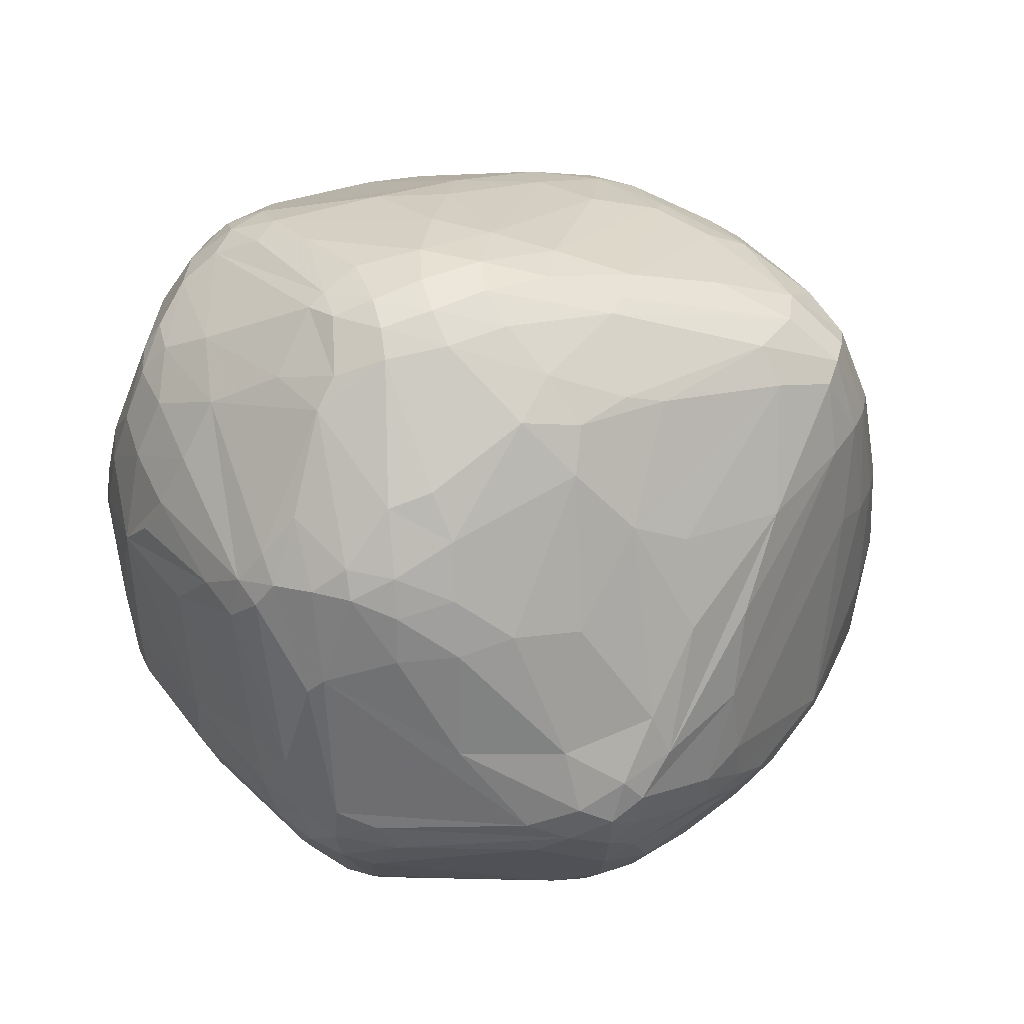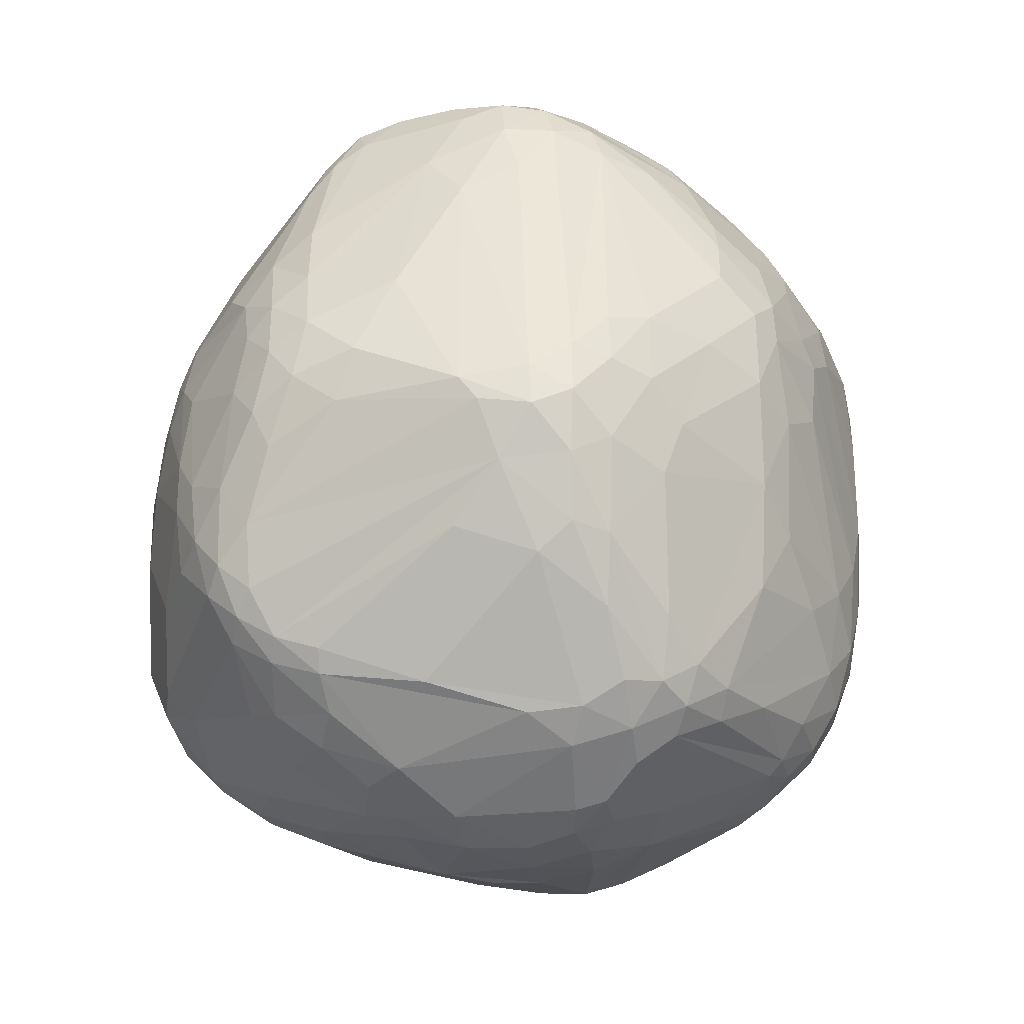
<metadata>
{"format":"obj","ext":"obj","renderer":"f3d","projection":"perspective","resolution":1024,"background":"white","views":[{"elev":-39.2,"azim":-20.0,"up":"+Z"},{"elev":43.6,"azim":-85.6,"up":"+Z"}]}
</metadata>
<code>
v 99.96 75.62 132.8
v 99.61 81.62 125.2
v 99.85 89.48 124.3
v 100 75.68 128.2
v 99.65 90.49 130.5
v 100.6 97.89 128.6
v 101.2 97.71 124.1
v 100.9 71.88 133.7
v 101.5 101.5 133
v 101.6 81.12 118.9
v 101.8 76.41 142.6
v 101.2 97.65 137.1
v 102.4 73.71 121.9
v 101.7 102.2 127.2
v 102.7 68.38 139
v 103.2 81.94 146.7
v 103.6 107.5 137.5
v 103.7 69.13 144.3
v 106.2 107.5 148.2
v 104.3 106.3 143.2
v 104.6 86.52 111.4
v 101.8 70.85 128.9
v 105.2 80.44 111.3
v 105.4 111.6 131.2
v 106.1 70.46 150.2
v 103.9 75.24 147.7
v 107.9 107.8 150.9
v 106.2 113.4 139.9
v 106.3 73.25 113.1
v 106.7 108.8 117.3
v 103.4 92.74 114.1
v 105.8 64.74 126.6
v 105 94.45 149.1
v 107.3 62.69 144.9
v 107.9 113.7 147.8
v 108.1 117 137.6
v 112.1 80.36 100
v 105.8 63.79 141
v 109.3 113.3 150.9
v 109.5 109.3 111.2
v 107.8 115.7 122.4
v 110 58.28 139.4
v 110.4 88.83 103.3
v 107.4 65.78 149.1
v 111.1 61.51 148.5
v 111.1 117.9 114.6
v 111.1 72.92 157.6
v 116.6 91.88 164.4
v 111 119 147.5
v 111.7 118.3 151.5
v 107.7 66.14 117.3
v 114.2 124.5 117.4
v 113.2 65.44 154.5
v 113.9 57.02 115.7
v 114.3 125.9 129.1
v 114.9 74.48 96.89
v 112.3 116.7 111.2
v 115.4 52.82 136.5
v 115.3 122.5 151.2
v 114.5 123.3 114.6
v 116.6 69.36 97.64
v 115.8 51.07 122.9
v 117.4 104.6 98.06
v 118.5 54.2 109.3
v 113.6 116.8 154.8
v 116.8 121.2 155.3
v 114.4 81.52 163.1
v 118.7 130.3 129
v 117.2 77.56 165.8
v 117.2 49.51 124.5
v 119.7 113.3 99.41
v 118.8 63.56 99.69
v 112 57.7 143.3
v 118.3 48.55 119.9
v 123.5 115.6 97.45
v 117.2 73.04 164
v 119.5 50.94 112.4
v 118.7 128.7 116.5
v 115.6 80.08 95.55
v 123.2 95.91 89.48
v 119.1 130.9 123.7
v 117.5 74.91 93.9
v 119.7 117.6 159.8
v 118.7 126.6 113.4
v 120.4 47.19 128
v 118.6 70.75 94.25
v 121.3 127.1 148.8
v 121.5 124.9 154.4
v 122 86.82 170.7
v 122.3 45.19 121
v 122.8 130.1 140.6
v 123.1 78.25 171.6
v 123.6 45.32 116.7
v 124.6 130 112.2
v 126.3 80.88 86.88
v 124.6 46.64 113
v 124.8 53.77 148.6
v 122.7 67.95 92.32
v 125.2 121.8 160.2
v 130.5 108 85.83
v 125.7 63.5 93.33
v 127.2 120.4 98.86
v 126 132.6 117.3
v 126.9 73.52 170.9
v 126.4 134.4 124
v 126.9 103.2 87.25
v 127 83.27 175.6
v 127.2 66.05 90.78
v 127.2 115.7 166
v 127 66.87 165.2
v 127.5 94.82 85.17
v 127.6 42.3 123.6
v 127.6 89.85 175.2
v 128.7 56.47 98.27
v 127.7 43.72 130.2
v 128.7 128.7 152.3
v 129.1 42.28 118.8
v 127.6 78.07 86.92
v 129.8 78.5 175.7
v 130.1 46.65 139.3
v 130.2 92.4 176.2
v 130.2 107.5 171.4
v 130.4 127 104.4
v 134.8 111.4 84.79
v 131.4 61.93 92.21
v 131.5 101 82.74
v 131.5 43.25 114.5
v 132 118.3 167.1
v 129.2 126.4 156.5
v 137 121.6 165.7
v 133.1 65.85 89.33
v 133.3 130.3 108
v 133.4 50.44 148.9
v 133.5 134.4 137.4
v 133.3 53.48 99.83
v 134.5 113.4 171.4
v 134.6 40.61 127.5
v 135.2 40.23 122.3
v 135.7 54.14 156
v 137.9 116.2 86.89
v 134.9 71.21 86.91
v 136 135 118.8
v 136.2 74.15 175.4
v 133.9 64.99 167.1
v 136.4 105.9 174.8
v 140.3 132 110
v 136.7 101.8 80.23
v 136.7 69.03 172
v 137.1 56.88 95.72
v 134.5 106.4 82.07
v 135.3 97.16 80.78
v 138.4 40.91 117.9
v 143.2 128.5 158.4
v 139.3 62.24 91.03
v 139.4 117.1 170.9
v 137.3 136.4 124.8
v 142.9 117.6 85.54
v 140.4 134.1 144.3
v 140.7 96.9 79.45
v 136.9 42.92 135.6
v 144.4 120.8 168.6
v 134.9 129.1 154.7
v 138.8 106.4 80.58
v 141.8 125.2 98.01
v 141.9 67.94 87.23
v 141.9 45.53 107
v 141.9 112.5 174
v 143.2 39.3 126.6
v 144.1 42.44 113
v 144.5 99.93 79.06
v 144.9 136.1 137.2
v 145.5 115.5 83.93
v 157.8 87.12 77.74
v 145.7 132.7 150.8
v 147.8 64.56 89.32
v 146.7 51.1 156.7
v 147 117.8 171.9
v 147.1 101.7 177.1
v 147.1 62.02 169.3
v 147.2 55.29 163.1
v 143.7 107.4 80.75
v 147.8 118.3 85.68
v 148.2 130.8 155.6
v 144.6 40.55 132.8
v 148.7 120.6 88.9
v 148.8 136.8 125.7
v 149.3 44.72 108.3
v 151.6 39.12 122.9
v 149.6 134.8 118.9
v 149.9 134.6 145.1
v 150.1 48.71 103.6
v 142.3 74.85 176.7
v 150.3 113.4 174.4
v 150.4 136.8 131.2
v 151.2 122.1 168.2
v 136.4 79.01 177.3
v 152.8 38.91 125.9
v 152.8 47.45 152
v 152.5 123.3 95.04
v 153.2 132.5 151.8
v 132 83.92 177.2
v 154.6 130.2 156.6
v 154.7 42.87 112.9
v 145.2 69.78 174.5
v 164 87.99 77.67
v 146.3 80.54 82.03
v 156.1 63.09 91.44
v 156.2 53.06 162.8
v 156.3 119 171
v 156.6 56.17 166.6
v 154.5 39.44 130.9
v 157.3 131.7 113.1
v 157.7 133.7 146.4
v 157.2 136 126.6
v 159 76.33 82.24
v 159.2 60.94 170.5
v 162 47.44 153.4
v 155.7 124.8 165.1
v 159.7 135 122.7
v 160 43.18 114.2
v 160 131.4 152.8
v 160.9 134.2 139.9
v 161.2 93.06 78.32
v 169.4 99.87 179.2
v 164 49.24 156.7
v 163.2 94.91 179.9
v 163.2 82.45 78.33
v 169.1 71.6 86.98
v 161.8 53.71 163.9
v 170.3 116.2 172.2
v 159.5 114.1 174.5
v 167.4 54.79 102.9
v 164.5 131.9 147.4
v 159.5 53.25 101.4
v 177 40.14 131.1
v 174.5 113.2 174.2
v 166.1 61.33 170.2
v 169.8 109.2 84.45
v 167.3 40.23 134.4
v 167.4 87.86 181
v 167.7 78.31 80.92
v 168.1 83.44 78.34
v 171.9 51.43 158.5
v 168.5 45.17 148.5
v 169 55.6 164.4
v 174.3 70.81 175.3
v 156.3 118.6 88.65
v 169.8 88.99 78.74
v 169.9 126.4 157.5
v 171 62.01 169.7
v 171.5 63.09 95.8
v 165 134.1 123.6
v 172.2 96.55 80.81
v 172.3 84.77 80.04
v 172.5 130.8 137.4
v 172.9 40.54 125.3
v 173 75.71 85.25
v 173.1 77.28 179.2
v 174.5 46.27 149.7
v 169.2 112 86.05
v 174.4 104 83.47
v 174.5 109 85.73
v 174.5 91.44 81.1
v 174.8 90.34 181.3
v 174.9 83.82 181.3
v 171.1 80.4 80.81
v 176.1 127.1 148.5
v 176.2 43.02 121.6
v 178.7 97.77 83.98
v 177.1 114.4 172.1
v 180 54.08 110.1
v 176.5 51.68 157.1
v 187 121.4 107.7
v 177.5 109.3 175.7
v 178.1 78.97 179.1
v 178.3 128.3 114.9
v 178.4 41.61 137.1
v 178.5 96.07 180.1
v 179.5 104.3 86.41
v 180.4 85.29 180.6
v 180.8 129.1 125.6
v 181.2 65.99 168.8
v 181.3 54.43 157.7
v 181.3 124.5 109
v 181.3 110.5 174.3
v 179.1 63.24 100.4
v 181.5 91.13 180.4
v 181.8 83.15 87.69
v 182 128.8 119.4
v 182.4 119.9 159.7
v 182.8 97.91 178.5
v 182.8 112.2 171.4
v 182.9 105.1 176.1
v 183.1 45.16 142.5
v 181.4 72.93 94.34
v 183.7 88.23 87.79
v 176.9 110.5 88.52
v 184 43.98 125.2
v 189.5 90.88 92.79
v 184.9 42.88 128.6
v 185.3 81.03 92.25
v 185.9 43.01 132.1
v 184.8 80.35 175.9
v 182.8 107.7 90.91
v 184.1 122.1 155.5
v 186.2 105.8 173.3
v 183.7 52.67 153.5
v 186.5 68.36 167.6
v 186.5 59.62 159.4
v 187.4 45.3 136.8
v 189.4 122.7 144.6
v 188 51.59 120.6
v 188.1 86.62 92.12
v 189.7 125.8 119.9
v 186.7 120.7 156.6
v 185.2 126 136.3
v 189.2 125.4 116
v 191 119.7 109.3
v 186.6 101.6 91.41
v 185.2 92.74 177.7
v 190 50.93 143.4
v 190.3 111.4 162.7
v 190.9 50.78 125.3
v 186.6 98.61 175.2
v 191.6 65.19 160.4
v 191.6 72.93 166.8
v 185.5 87.03 177.5
v 194 112.9 107.4
v 192.6 50.99 128.7
v 192.8 97.64 96.68
v 193.3 59.86 151
v 193.7 51.79 132.6
v 194.2 62.25 119.2
v 194.5 113.2 156.6
v 194.6 120.3 140.9
v 194.9 71.17 162.4
v 195.2 120.6 131.7
v 195.4 120.2 117.1
v 192.7 89.39 96.05
v 196.2 120.5 122.4
v 196.3 75.93 164
v 196.8 93.8 100.8
v 197.2 61.4 145.9
v 200.6 86.99 107.5
v 197.6 80.01 163.6
v 198.2 64.15 123.9
v 203 91.61 110.3
v 195.5 99.28 100.7
v 199.2 74.94 159.5
v 199.2 94.84 104.6
v 195.6 100.1 163.3
v 200.6 64.96 128.7
v 203.5 70.47 145
v 201.9 112 120.6
v 202.2 88.95 109.3
v 207.2 97.14 148.8
v 202.8 106.8 150.5
v 200.3 115.9 141.9
v 203.7 111.9 127.5
v 204.1 109.4 145.3
v 204.2 103.2 117.5
v 207 93.6 117.6
v 202.3 66.59 133.6
v 201.7 80.34 157.8
v 205.2 79.17 123.3
v 206 86.19 152.4
v 209.9 91.04 146.2
v 207.5 79.93 146.3
v 207.7 83.67 148.9
v 209.6 81.92 134.7
v 208.5 96.46 121.9
v 208.5 104.8 139.5
v 208.9 101.7 127
v 209 89.86 123.6
v 209.4 100.8 143.9
v 210.1 102.8 133.7
v 210.6 85.15 140.4
v 210.6 87.67 144.6
v 211.2 91.71 129.5
v 211.5 93.23 142.7
v 212.3 96.33 138.9
v 212.4 93.55 134.7
g foo
f 372 375 381
f 356 380 375
f 377 381 380
f 380 381 375
f 81 105 103
f 55 68 81
f 68 105 81
f 50 59 49
f 162 129 153
f 7 14 30
f 108 118 141
f 118 108 98
f 23 10 31
f 29 23 56
f 10 29 13
f 10 23 29
f 21 31 37
f 37 56 23
f 23 31 21
f 21 37 23
f 194 186 156
f 156 186 189
f 218 221 202
f 213 200 221
f 183 202 200
f 200 202 221
f 6 14 7
f 7 31 3
f 3 5 6
f 3 6 7
f 88 116 87
f 129 88 99
f 116 129 162
f 116 88 129
f 128 136 155
f 109 128 99
f 136 109 122
f 128 109 136
f 57 71 40
f 71 57 75
f 63 40 71
f 43 37 31
f 24 14 9
f 5 9 6
f 14 6 9
f 17 12 20
f 17 24 9
f 12 9 5
f 9 12 17
f 81 52 55
f 222 252 214
f 111 106 126
f 106 80 63
f 80 106 111
f 318 317 338
f 284 276 317
f 317 318 273
f 273 284 317
f 362 355 347
f 151 173 118
f 80 43 63
f 56 82 86
f 86 72 61
f 56 86 61
f 114 101 125
f 101 72 98
f 108 125 101
f 108 101 98
f 149 125 154
f 154 175 149
f 117 90 93
f 112 117 138
f 85 90 112
f 90 117 112
f 79 37 43
f 56 79 82
f 56 37 79
f 86 98 72
f 82 79 111
f 77 62 54
f 74 77 93
f 62 77 74
f 100 75 124
f 71 100 63
f 100 71 75
f 114 135 96
f 118 98 95
f 95 98 86
f 82 111 95
f 86 82 95
f 163 181 170
f 80 111 79
f 79 43 80
f 63 43 31
f 131 141 165
f 165 175 154
f 154 125 131
f 165 154 131
f 131 125 108
f 108 141 131
f 18 34 44
f 73 45 34
f 53 44 45
f 45 44 34
f 18 44 25
f 47 25 44
f 114 125 149
f 149 135 114
f 188 203 256
f 203 188 169
f 203 220 256
f 139 110 53
f 201 107 119
f 89 92 107
f 104 119 92
f 92 119 107
f 135 149 166
f 166 169 127
f 127 96 135
f 166 127 135
f 115 137 160
f 112 115 85
f 137 112 138
f 112 137 115
f 51 22 13
f 32 51 54
f 22 51 32
f 51 13 29
f 29 56 51
f 101 64 72
f 64 114 96
f 64 101 114
f 85 70 90
f 74 70 62
f 90 74 93
f 70 74 90
f 96 127 93
f 127 169 152
f 152 138 117
f 117 93 127
f 127 152 117
f 51 64 54
f 61 51 56
f 64 61 72
f 51 61 64
f 96 93 77
f 64 96 77
f 77 54 64
f 62 70 38
f 62 38 32
f 32 54 62
f 15 32 38
f 38 34 18
f 34 42 73
f 34 38 42
f 8 22 15
f 4 8 1
f 22 4 13
f 4 22 8
f 22 32 15
f 15 38 18
f 26 11 18
f 26 16 11
f 45 97 139
f 97 73 120
f 45 73 97
f 65 39 89
f 89 39 48
f 237 250 246
f 225 208 217
f 176 198 208
f 198 217 208
f 216 204 179
f 204 216 258
f 76 44 53
f 44 76 47
f 104 76 110
f 53 110 76
f 107 113 89
f 121 107 201
f 107 121 113
f 53 45 139
f 92 76 104
f 69 92 89
f 76 69 47
f 69 76 92
f 47 69 67
f 89 67 69
f 120 133 97
f 176 139 133
f 133 139 97
f 133 160 176
f 120 160 133
f 160 120 115
f 115 58 85
f 73 115 120
f 58 115 73
f 70 42 38
f 85 58 70
f 73 42 58
f 42 70 58
f 2 13 4
f 2 1 5
f 4 1 2
f 119 196 201
f 143 119 104
f 196 143 192
f 196 119 143
f 47 67 26
f 237 229 245
f 243 245 229
f 11 5 1
f 11 8 18
f 8 11 1
f 8 15 18
f 2 10 13
f 3 2 5
f 10 3 31
f 3 10 2
f 18 25 26
f 47 26 25
f 40 30 46
f 46 60 57
f 46 57 40
f 60 75 57
f 19 16 33
f 12 19 20
f 16 12 11
f 19 12 16
f 12 5 11
f 33 16 26
f 83 113 122
f 89 83 65
f 113 83 89
f 122 113 121
f 50 35 39
f 20 19 35
f 27 39 19
f 19 39 35
f 195 202 183
f 33 27 19
f 83 109 99
f 109 83 122
f 178 145 121
f 122 121 145
f 186 194 214
f 214 252 219
f 219 189 186
f 214 219 186
f 178 121 226
f 226 121 201
f 48 67 89
f 27 33 48
f 26 67 33
f 48 33 67
f 66 83 99
f 65 66 50
f 66 65 83
f 59 88 87
f 66 59 50
f 88 66 99
f 59 66 88
f 36 28 49
f 130 129 99
f 129 130 153
f 48 39 27
f 39 65 50
f 122 145 136
f 178 167 145
f 155 136 167
f 145 167 136
f 99 128 130
f 155 130 128
f 195 218 202
f 267 316 255
f 255 316 281
f 153 161 195
f 153 130 161
f 183 162 153
f 183 153 195
f 183 174 162
f 158 162 174
f 134 156 105
f 171 134 158
f 156 171 194
f 156 134 171
f 158 116 162
f 87 116 91
f 158 134 116
f 105 91 134
f 116 134 91
f 24 17 36
f 20 28 17
f 36 17 28
f 35 28 20
f 49 35 50
f 49 28 35
f 105 68 91
f 49 59 68
f 87 91 59
f 59 91 68
f 55 52 41
f 41 24 36
f 55 41 36
f 55 36 49
f 68 55 49
f 84 60 78
f 78 103 94
f 94 84 78
f 41 46 30
f 46 52 60
f 46 41 52
f 78 60 52
f 81 103 78
f 78 52 81
f 102 124 75
f 41 14 24
f 14 41 30
f 102 84 94
f 75 84 102
f 60 84 75
f 31 30 40
f 40 63 31
f 7 30 31
f 94 103 132
f 132 164 123
f 132 123 94
f 146 164 132
f 132 103 146
f 100 150 126
f 150 100 124
f 111 126 151
f 151 118 95
f 151 95 111
f 151 126 147
f 147 170 159
f 147 159 151
f 106 63 100
f 100 126 106
f 333 295 301
f 163 170 147
f 147 126 150
f 150 163 147
f 102 140 124
f 157 140 164
f 102 94 123
f 123 164 140
f 123 140 102
f 157 163 150
f 163 172 181
f 172 163 157
f 157 150 124
f 140 157 124
f 281 252 222
f 142 156 189
f 105 142 103
f 142 105 156
f 142 146 103
f 146 142 189
f 199 164 146
f 146 189 212
f 212 199 146
f 212 219 276
f 219 212 189
f 219 252 276
f 157 164 185
f 185 182 157
f 247 182 185
f 185 164 199
f 199 247 185
f 182 172 157
f 223 181 238
f 273 260 247
f 181 223 170
f 337 316 335
f 358 335 311
f 311 335 316
f 337 335 358
f 372 381 376
f 377 382 381
f 376 382 373
f 376 381 382
f 350 348 362
f 362 347 350
f 247 284 273
f 238 182 260
f 238 172 182
f 181 172 238
f 281 314 289
f 317 314 338
f 289 317 276
f 314 317 289
f 247 260 182
f 261 262 279
f 262 238 260
f 261 238 262
f 319 348 330
f 328 319 304
f 328 348 319
f 319 279 304
f 269 330 299
f 319 269 279
f 269 319 330
f 304 279 297
f 297 279 262
f 297 262 260
f 297 260 273
f 318 304 297
f 318 297 273
f 354 348 328
f 318 338 354
f 354 328 318
f 284 247 199
f 212 276 284
f 284 199 212
f 289 252 281
f 289 276 252
f 318 328 304
f 337 340 314
f 314 340 338
f 369 364 349
f 366 369 378
f 364 369 366
f 358 334 357
f 322 351 334
f 356 357 351
f 334 351 357
f 367 356 366
f 356 351 366
f 218 195 209
f 290 249 270
f 249 290 267
f 190 171 158
f 194 190 213
f 194 171 190
f 200 174 183
f 190 200 213
f 174 190 158
f 200 190 174
f 213 222 194
f 222 214 194
f 255 281 222
f 255 233 267
f 233 222 213
f 222 233 255
f 311 316 267
f 281 316 314
f 337 314 316
f 311 305 358
f 305 311 267
f 305 315 358
f 270 230 236
f 362 348 361
f 361 373 371
f 362 361 371
f 361 354 373
f 354 361 348
f 195 177 209
f 177 161 155
f 161 177 195
f 155 161 130
f 209 236 230
f 231 236 209
f 236 231 274
f 193 231 209
f 178 193 167
f 209 177 193
f 155 167 177
f 193 177 167
f 325 336 308
f 341 326 336
f 326 308 336
f 209 230 218
f 322 315 290
f 267 290 305
f 315 305 290
f 290 292 322
f 292 290 270
f 249 221 218
f 233 249 267
f 221 233 213
f 221 249 233
f 334 315 322
f 315 334 358
f 230 249 218
f 249 230 270
f 264 278 224
f 287 278 264
f 291 287 320
f 278 287 291
f 322 292 306
f 236 285 270
f 306 292 285
f 285 292 270
f 258 265 196
f 240 201 265
f 265 201 196
f 380 378 377
f 367 380 356
f 380 367 378
f 322 306 351
f 366 351 324
f 306 324 351
f 366 320 327
f 236 274 285
f 278 293 274
f 306 285 293
f 293 285 274
f 243 225 259
f 358 359 337
f 372 359 358
f 358 360 372
f 371 374 362
f 379 371 373
f 374 379 370
f 374 371 379
f 360 375 372
f 357 360 358
f 375 357 356
f 375 360 357
f 378 367 366
f 382 377 370
f 379 373 382
f 370 379 382
f 376 359 372
f 376 373 359
f 340 354 338
f 337 359 340
f 354 359 373
f 354 340 359
f 368 369 349
f 378 368 377
f 368 378 369
f 377 368 353
f 349 353 368
f 341 349 345
f 366 345 364
f 345 349 364
f 307 309 283
f 325 309 307
f 327 345 366
f 341 327 303
f 345 327 341
f 188 256 235
f 197 235 211
f 235 197 188
f 254 248 263
f 242 254 266
f 248 242 205
f 248 254 242
f 208 225 229
f 245 250 237
f 224 193 178
f 193 224 231
f 226 201 240
f 196 192 258
f 224 274 231
f 274 224 278
f 306 293 324
f 278 291 293
f 320 324 291
f 324 293 291
f 326 303 308
f 326 341 303
f 226 240 264
f 178 226 224
f 264 224 226
f 324 320 366
f 327 280 303
f 287 327 320
f 280 287 264
f 287 280 327
f 179 144 180
f 176 180 139
f 180 144 139
f 280 275 303
f 265 280 264
f 275 265 258
f 265 275 280
f 264 240 265
f 237 216 229
f 179 210 216
f 210 229 216
f 225 243 229
f 336 349 341
f 325 308 309
f 258 192 204
f 246 216 237
f 246 258 216
f 282 309 308
f 283 282 250
f 282 283 309
f 250 245 283
f 243 272 245
f 272 283 245
f 250 282 275
f 308 303 282
f 303 275 282
f 258 246 275
f 250 275 246
f 192 143 204
f 104 148 143
f 179 204 148
f 148 204 143
f 110 148 104
f 148 144 179
f 110 144 148
f 144 110 139
f 180 210 179
f 208 180 176
f 210 208 229
f 180 208 210
f 168 137 138
f 184 168 211
f 137 184 160
f 137 168 184
f 198 184 217
f 160 198 176
f 160 184 198
f 259 244 277
f 277 244 239
f 217 211 244
f 239 244 211
f 259 225 244
f 244 225 217
f 235 239 211
f 239 235 277
f 152 169 188
f 188 138 152
f 184 211 217
f 300 329 302
f 235 302 277
f 235 256 300
f 300 302 235
f 277 302 310
f 332 302 329
f 332 310 302
f 188 168 138
f 211 168 197
f 168 188 197
f 294 259 277
f 349 336 331
f 307 331 325
f 325 331 336
f 283 272 307
f 259 294 272
f 307 272 294
f 243 259 272
f 343 353 349
f 353 343 332
f 349 331 343
f 307 321 331
f 332 343 321
f 321 343 331
f 307 294 321
f 277 310 294
f 332 321 310
f 310 321 294
f 377 353 363
f 332 363 353
f 363 370 377
f 355 365 344
f 374 355 362
f 365 374 370
f 365 355 374
f 352 370 363
f 332 329 352
f 363 332 352
f 268 298 256
f 323 329 300
f 300 256 298
f 298 312 323
f 298 323 300
f 333 323 312
f 346 333 344
f 323 346 329
f 333 346 323
f 346 352 329
f 365 346 344
f 352 365 370
f 346 365 352
f 333 301 344
f 191 234 187
f 187 169 166
f 166 149 191
f 191 187 166
f 187 234 220
f 203 169 187
f 187 220 203
f 234 268 220
f 234 232 268
f 220 268 256
f 205 159 170
f 173 159 205
f 223 205 170
f 165 215 175
f 253 269 263
f 261 253 238
f 269 261 279
f 253 261 269
f 227 173 205
f 206 227 215
f 206 173 227
f 206 141 118
f 165 206 215
f 165 141 206
f 206 118 173
f 173 151 159
f 251 234 228
f 228 257 251
f 269 299 263
f 253 248 205
f 248 253 263
f 223 238 253
f 253 205 223
f 347 355 344
f 342 330 348
f 350 347 342
f 350 342 348
f 342 339 299
f 342 299 330
f 263 299 296
f 296 288 254
f 296 254 263
f 242 266 241
f 241 215 227
f 227 205 242
f 241 227 242
f 301 295 288
f 266 288 295
f 266 295 257
f 241 266 257
f 228 215 241
f 257 228 241
f 254 288 266
f 339 342 347
f 301 288 313
f 313 299 339
f 296 313 288
f 296 299 313
f 344 301 313
f 339 347 344
f 313 339 344
f 207 228 234
f 228 175 215
f 207 175 228
f 271 251 257
f 232 271 268
f 251 232 234
f 271 232 251
f 191 207 234
f 175 191 149
f 191 175 207
f 295 286 257
f 286 271 257
f 271 286 312
f 298 268 271
f 312 298 271
f 312 286 295
f 333 312 295
g

</code>
